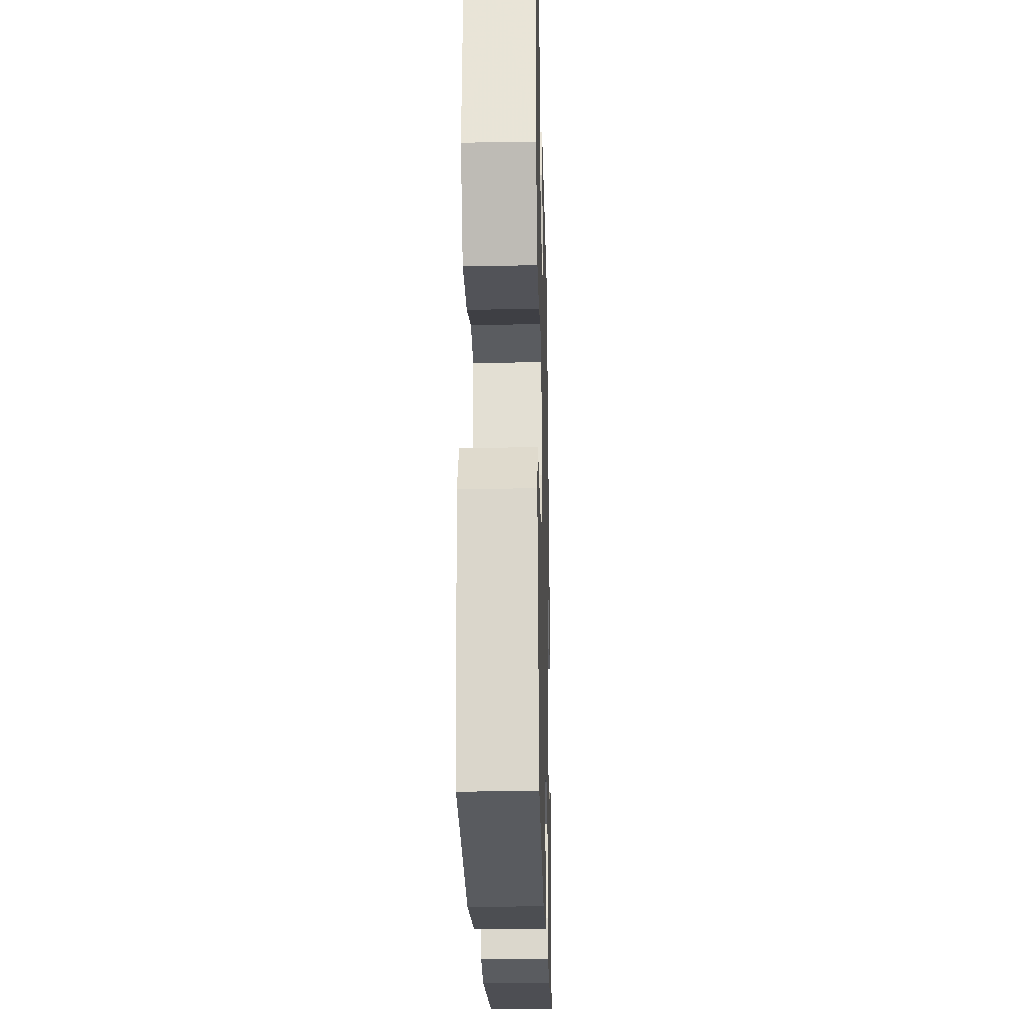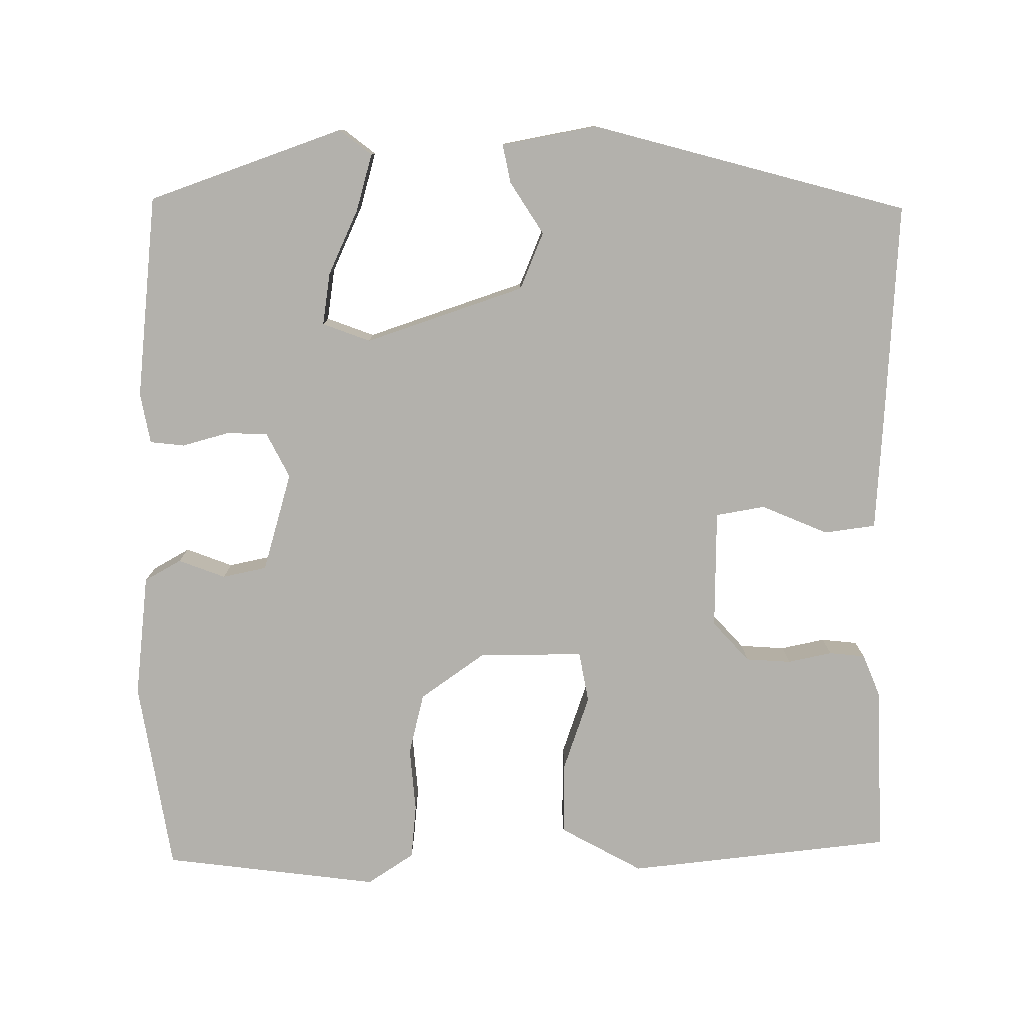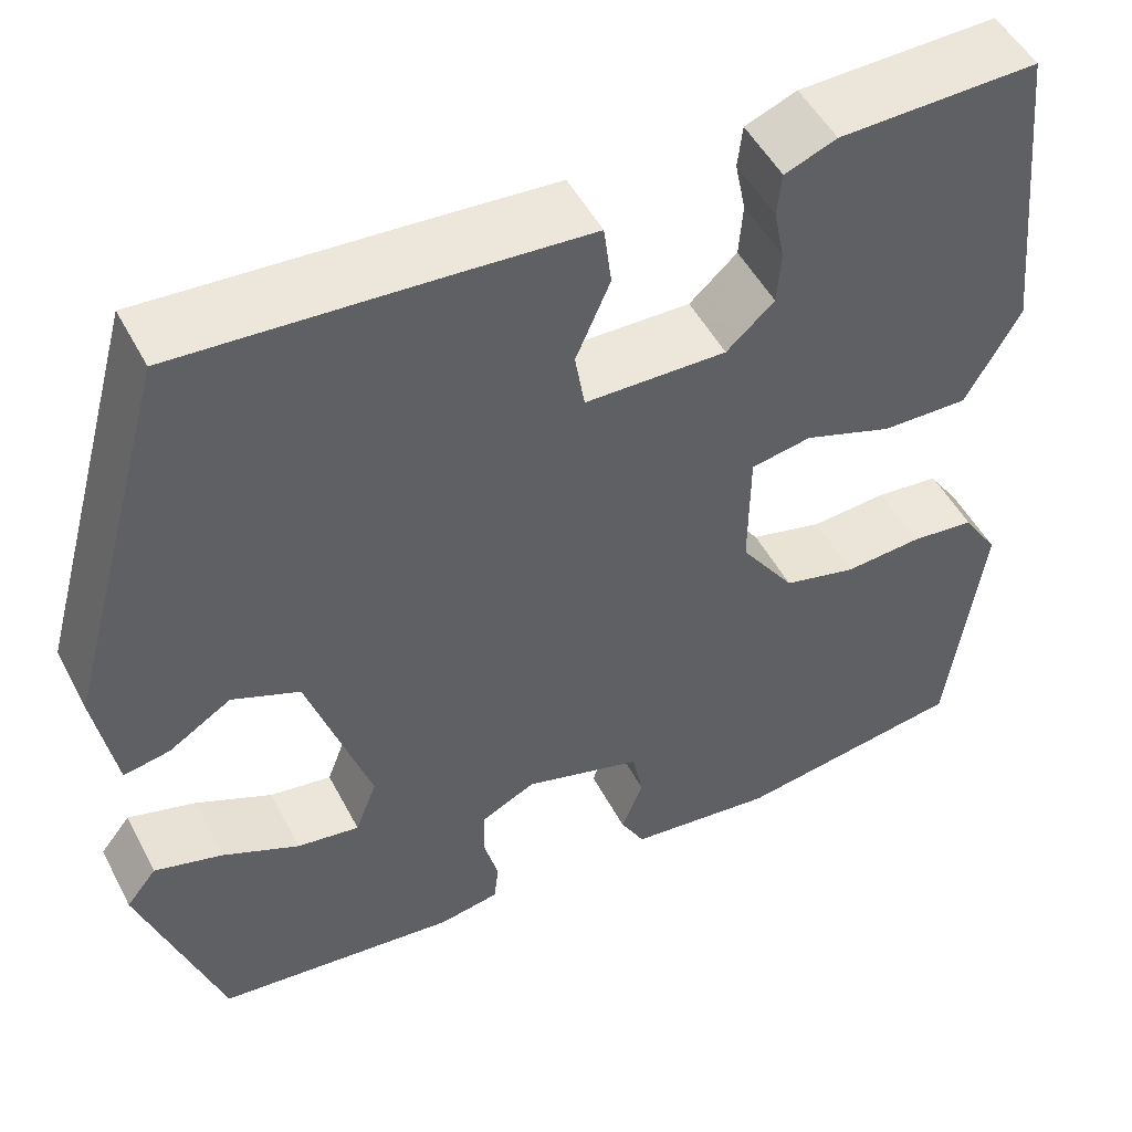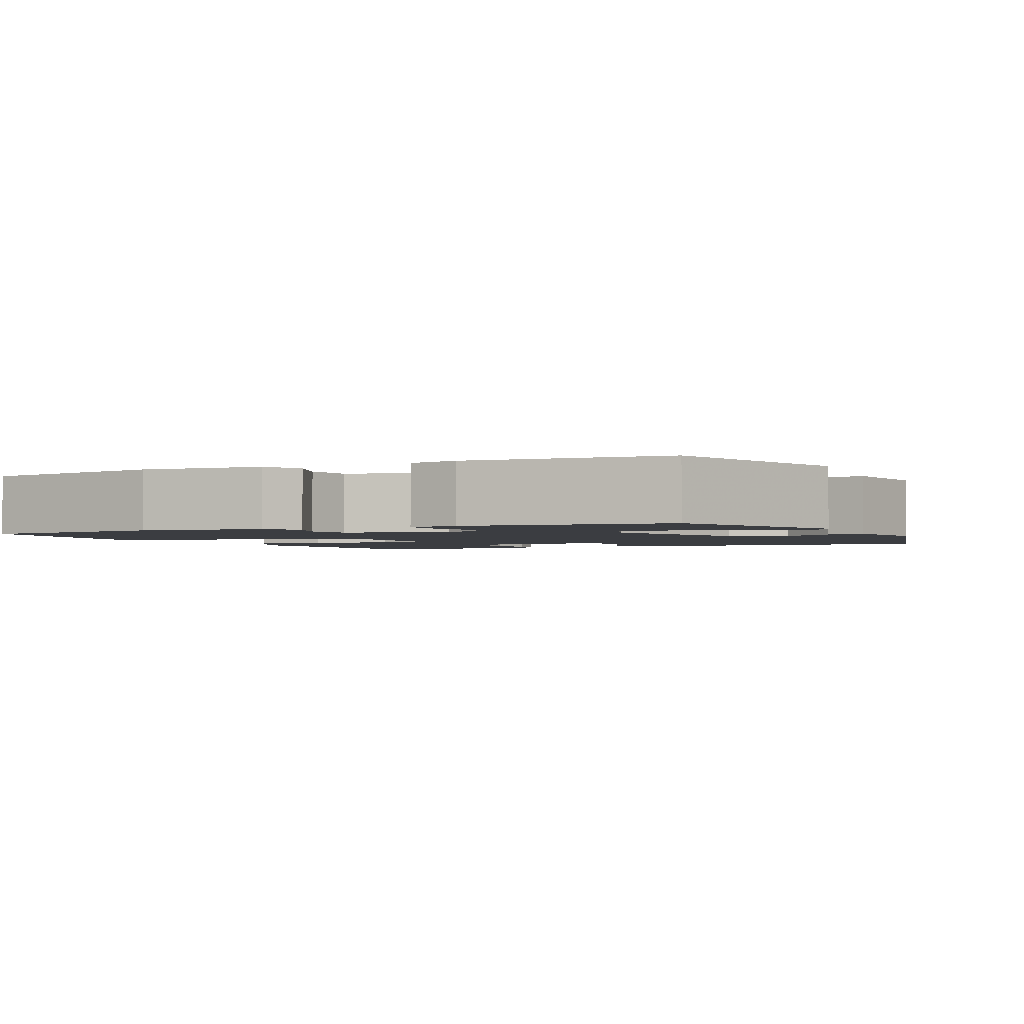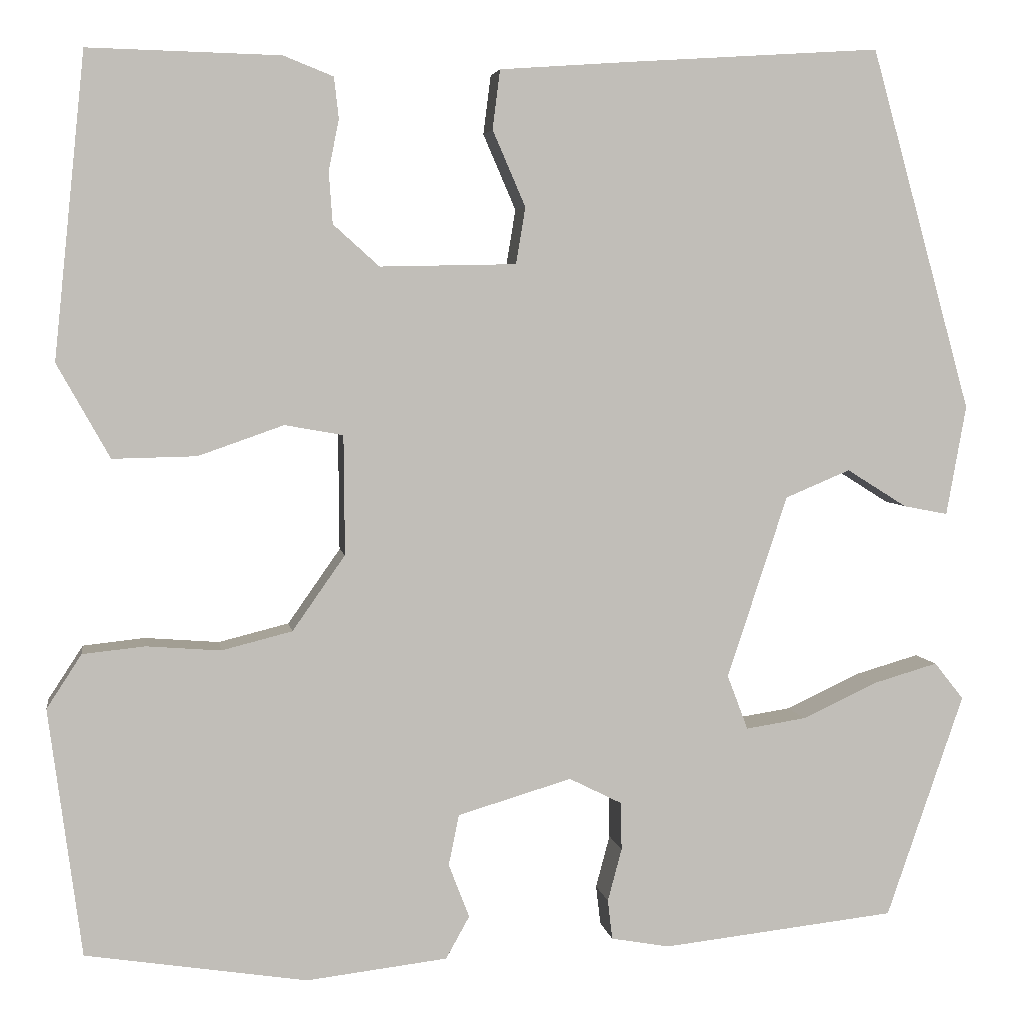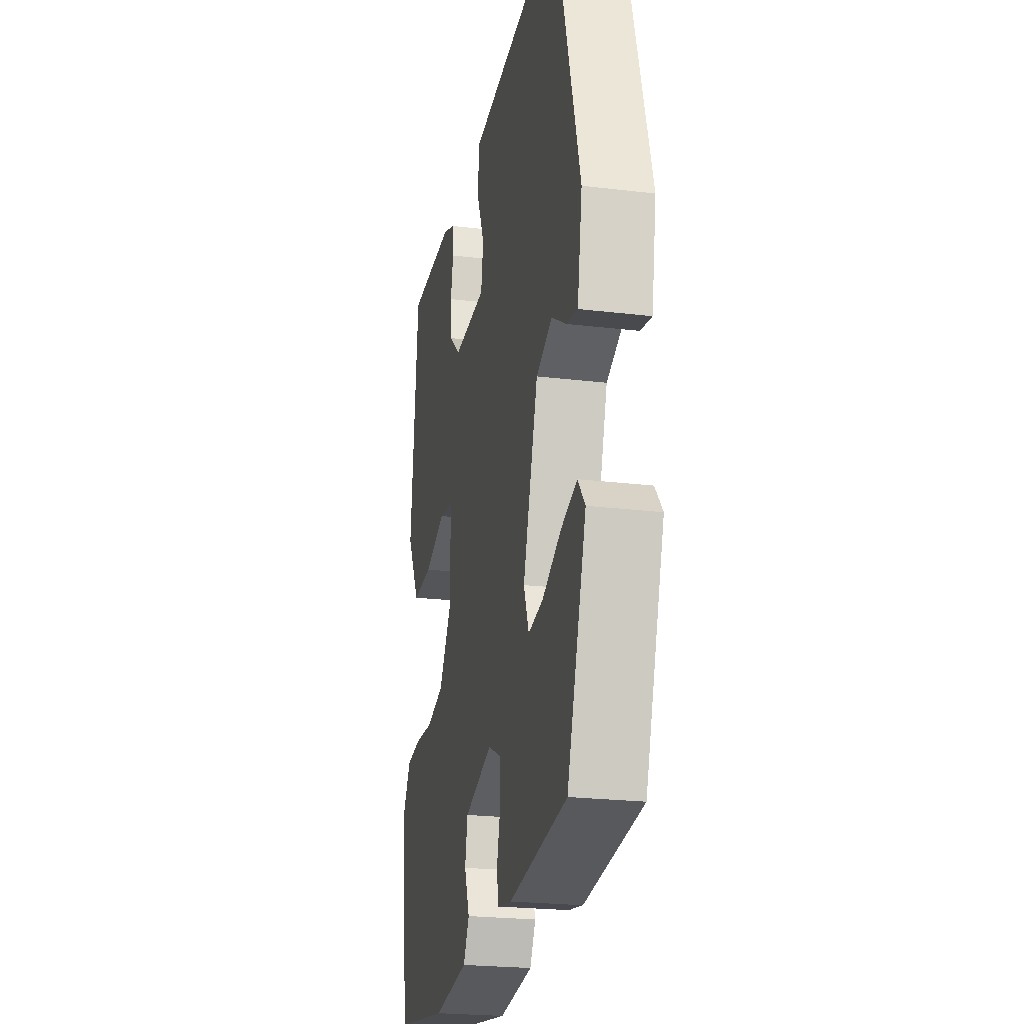
<metadata>
{"format":"obj","ext":"obj","renderer":"f3d","projection":"perspective","resolution":1024,"background":"white","views":[{"elev":-23.9,"azim":91.5,"up":"+Z"},{"elev":-79.0,"azim":-89.2,"up":"+Y"},{"elev":50.2,"azim":-27.0,"up":"+Z"},{"elev":-2.3,"azim":-153.8,"up":"+Y"},{"elev":4.4,"azim":171.4,"up":"+Z"},{"elev":-23.5,"azim":-101.4,"up":"+Z"}]}
</metadata>
<code>
v 0.488 0.07 0.465
v 0.521 0.07 0.142
v 0.465 0.07 0.042
v 0.376 0.07 0.044
v 0.285 0.07 0.076
v 0.223 0.07 0.065
v 0.222 0.07 -0.062
v 0.278 0.07 -0.142
v 0.353 0.07 -0.161
v 0.432 0.07 -0.155
v 0.498 0.07 -0.162
v 0.535 0.07 -0.219
v 0.5 0.07 -0.482
v 0.265 0.07 -0.518
v 0.115 0.07 -0.5
v 0.09 0.07 -0.455
v 0.112 0.07 -0.398
v 0.101 0.07 -0.344
v -0.02 0.07 -0.308
v -0.076 0.07 -0.336
v -0.077 0.07 -0.387
v -0.062 0.07 -0.443
v -0.067 0.07 -0.485
v -0.129 0.07 -0.496
v -0.377 0.07 -0.468
v -0.459 0.07 -0.23
v -0.428 0.07 -0.191
v -0.359 0.07 -0.211
v -0.28 0.07 -0.248
v -0.216 0.07 -0.258
v -0.194 0.07 -0.2
v -0.258 0.07 -0.006
v -0.327 0.07 0.023
v -0.391 0.07 -0.017
v -0.438 0.07 -0.026
v -0.459 0.07 0.091
v -0.352 0.07 0.476
v -0.086 0.07 0.459
v 0.056 0.07 0.449
v 0.064 0.07 0.386
v 0.029 0.07 0.305
v 0.039 0.07 0.245
v 0.184 0.07 0.242
v 0.233 0.07 0.286
v 0.237 0.07 0.341
v 0.226 0.07 0.395
v 0.231 0.07 0.439
v 0.284 0.07 0.46
v 0.488 0 0.465
v 0.521 0 0.142
v 0.465 0 0.042
v 0.376 0 0.044
v 0.285 0 0.076
v 0.223 0 0.065
v 0.222 0 -0.062
v 0.278 0 -0.142
v 0.353 0 -0.161
v 0.432 0 -0.155
v 0.498 0 -0.162
v 0.535 0 -0.219
v 0.5 0 -0.482
v 0.265 0 -0.518
v 0.115 0 -0.5
v 0.09 0 -0.455
v 0.112 0 -0.398
v 0.101 0 -0.344
v -0.02 0 -0.308
v -0.076 0 -0.336
v -0.077 0 -0.387
v -0.062 0 -0.443
v -0.067 0 -0.485
v -0.129 0 -0.496
v -0.377 0 -0.468
v -0.459 0 -0.23
v -0.428 0 -0.191
v -0.359 0 -0.211
v -0.28 0 -0.248
v -0.216 0 -0.258
v -0.194 0 -0.2
v -0.258 0 -0.006
v -0.327 0 0.023
v -0.391 0 -0.017
v -0.438 0 -0.026
v -0.459 0 0.091
v -0.352 0 0.476
v -0.086 0 0.459
v 0.056 0 0.449
v 0.064 0 0.386
v 0.029 0 0.305
v 0.039 0 0.245
v 0.184 0 0.242
v 0.233 0 0.286
v 0.237 0 0.341
v 0.226 0 0.395
v 0.231 0 0.439
v 0.284 0 0.46
f 45 46 47 48
f 44 45 48 1
f 43 44 1 2
f 42 43 2 3
f 38 39 40 41
f 38 41 42
f 37 38 42
f 36 37 42
f 33 34 35 36
f 32 33 36 42
f 31 32 42
f 30 31 42
f 26 27 28 29
f 26 29 30
f 25 26 30
f 24 25 30
f 21 22 23 24
f 20 21 24 30
f 19 20 30 42
f 14 15 16 17
f 14 17 18
f 13 14 18
f 12 13 18
f 9 10 11 12
f 8 9 12 18
f 7 8 18 19
f 42 3 4 5
f 42 5 6
f 6 7 19 42
f 96 95 94 93
f 49 96 93 92
f 50 49 92 91
f 51 50 91 90
f 89 88 87 86
f 90 89 86
f 90 86 85
f 90 85 84
f 84 83 82 81
f 90 84 81 80
f 90 80 79
f 90 79 78
f 77 76 75 74
f 78 77 74
f 78 74 73
f 78 73 72
f 72 71 70 69
f 78 72 69 68
f 90 78 68 67
f 65 64 63 62
f 66 65 62
f 66 62 61
f 66 61 60
f 60 59 58 57
f 66 60 57 56
f 67 66 56 55
f 53 52 51 90
f 54 53 90
f 90 67 55 54
f 1 49 50 2
f 2 50 51 3
f 3 51 52 4
f 4 52 53 5
f 5 53 54 6
f 6 54 55 7
f 7 55 56 8
f 8 56 57 9
f 9 57 58 10
f 10 58 59 11
f 11 59 60 12
f 12 60 61 13
f 13 61 62 14
f 14 62 63 15
f 15 63 64 16
f 16 64 65 17
f 17 65 66 18
f 18 66 67 19
f 19 67 68 20
f 20 68 69 21
f 21 69 70 22
f 22 70 71 23
f 23 71 72 24
f 24 72 73 25
f 25 73 74 26
f 26 74 75 27
f 27 75 76 28
f 28 76 77 29
f 29 77 78 30
f 30 78 79 31
f 31 79 80 32
f 32 80 81 33
f 33 81 82 34
f 34 82 83 35
f 35 83 84 36
f 36 84 85 37
f 37 85 86 38
f 38 86 87 39
f 39 87 88 40
f 40 88 89 41
f 41 89 90 42
f 42 90 91 43
f 43 91 92 44
f 44 92 93 45
f 45 93 94 46
f 46 94 95 47
f 47 95 96 48
f 48 96 49 1

</code>
